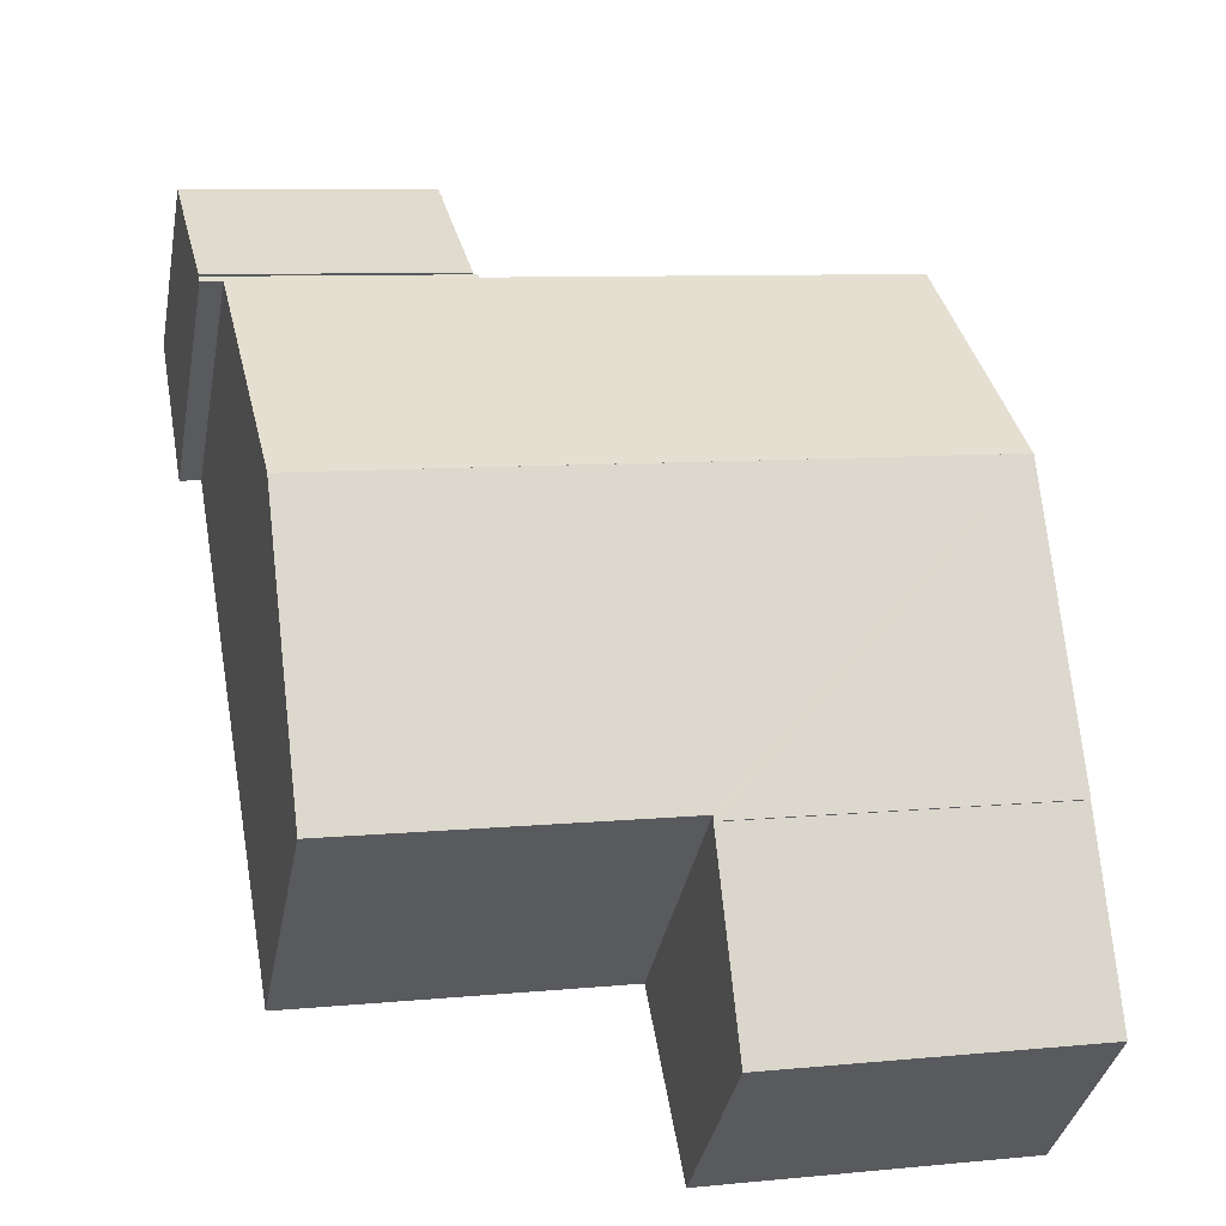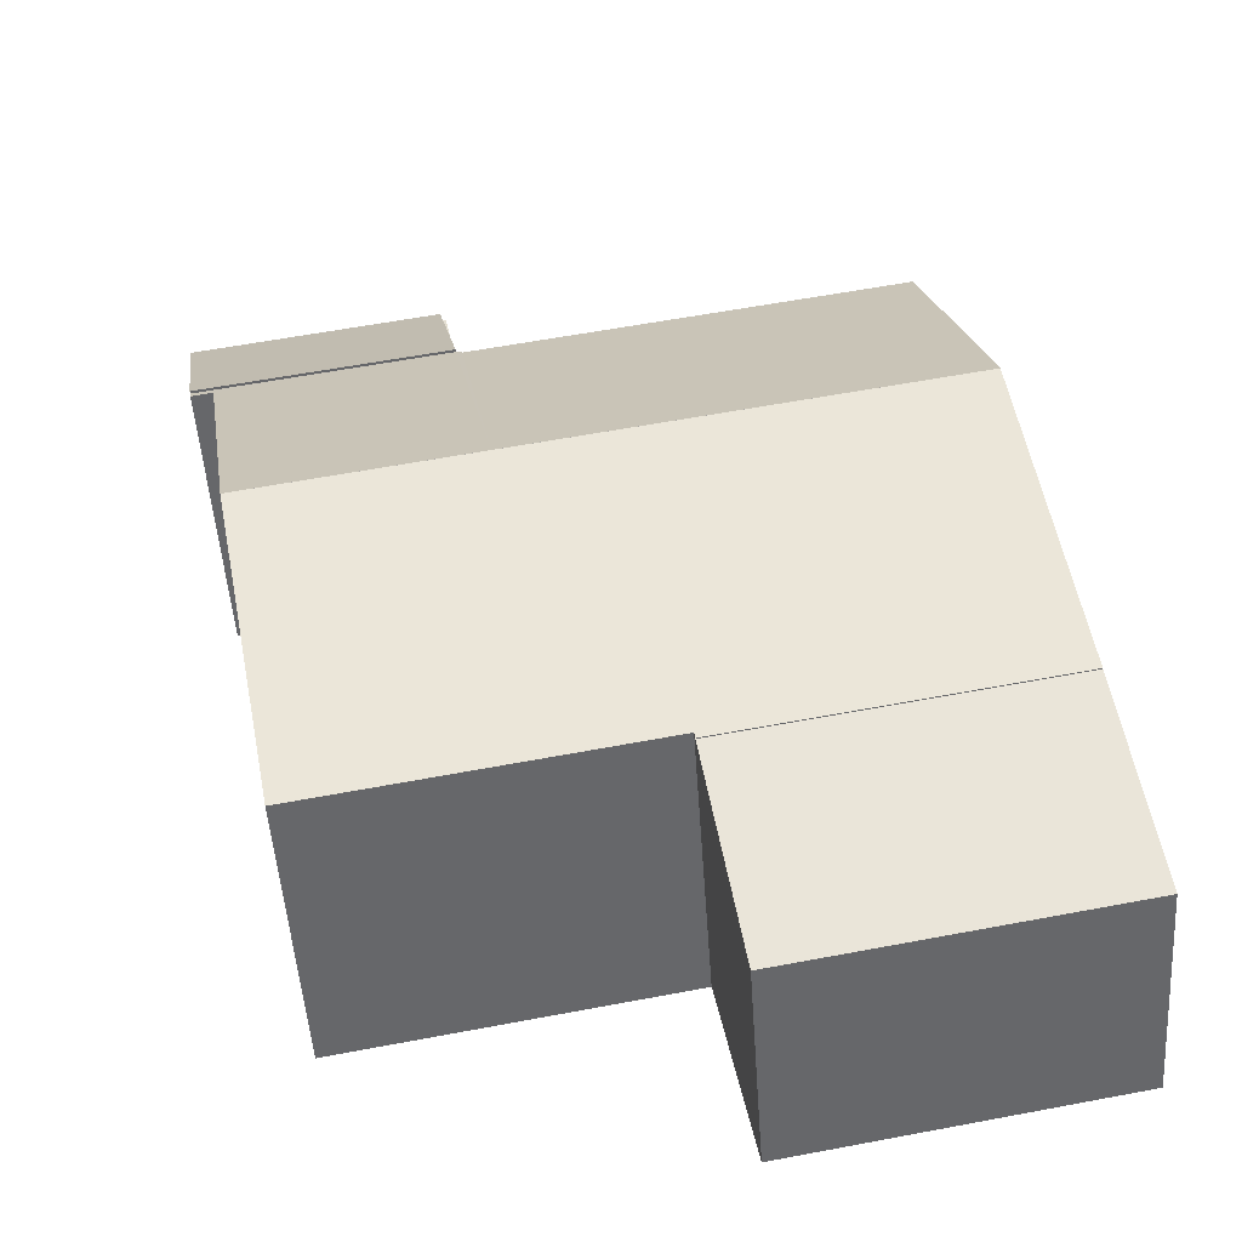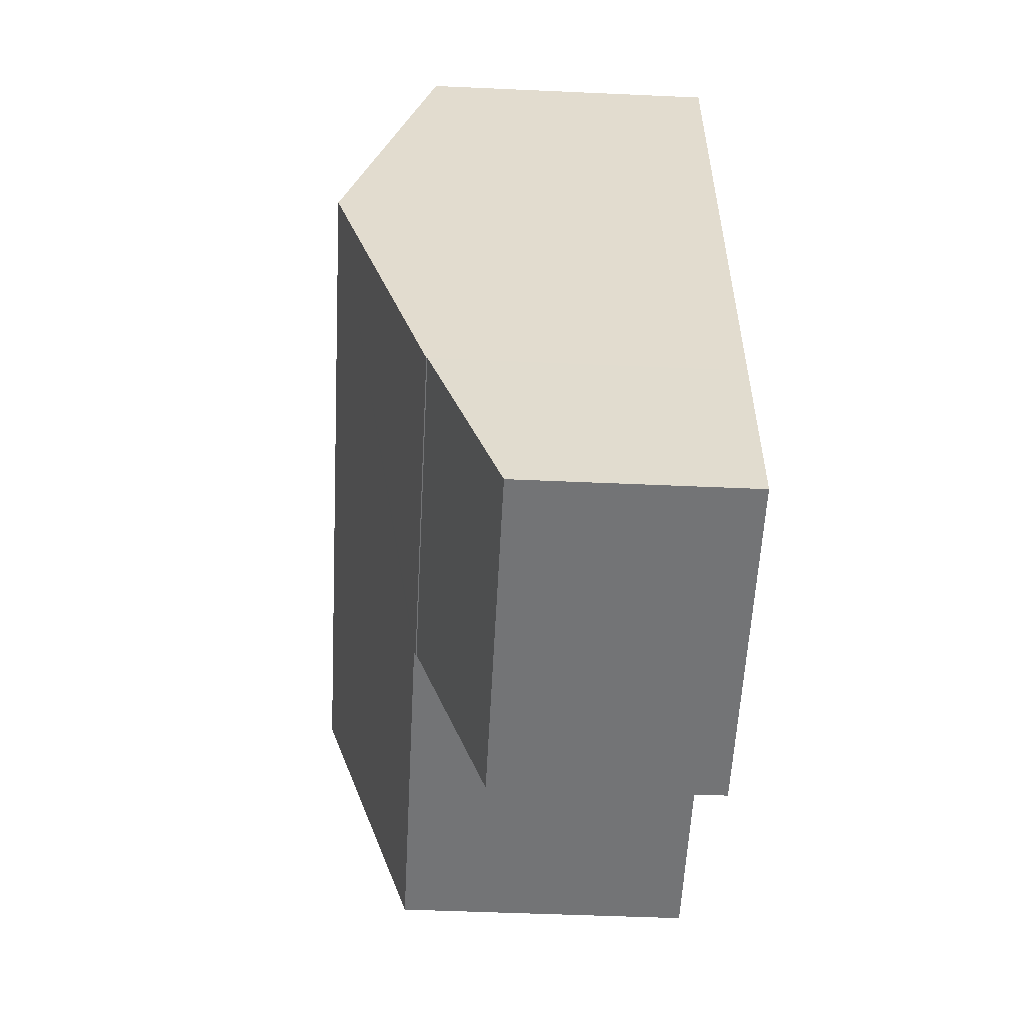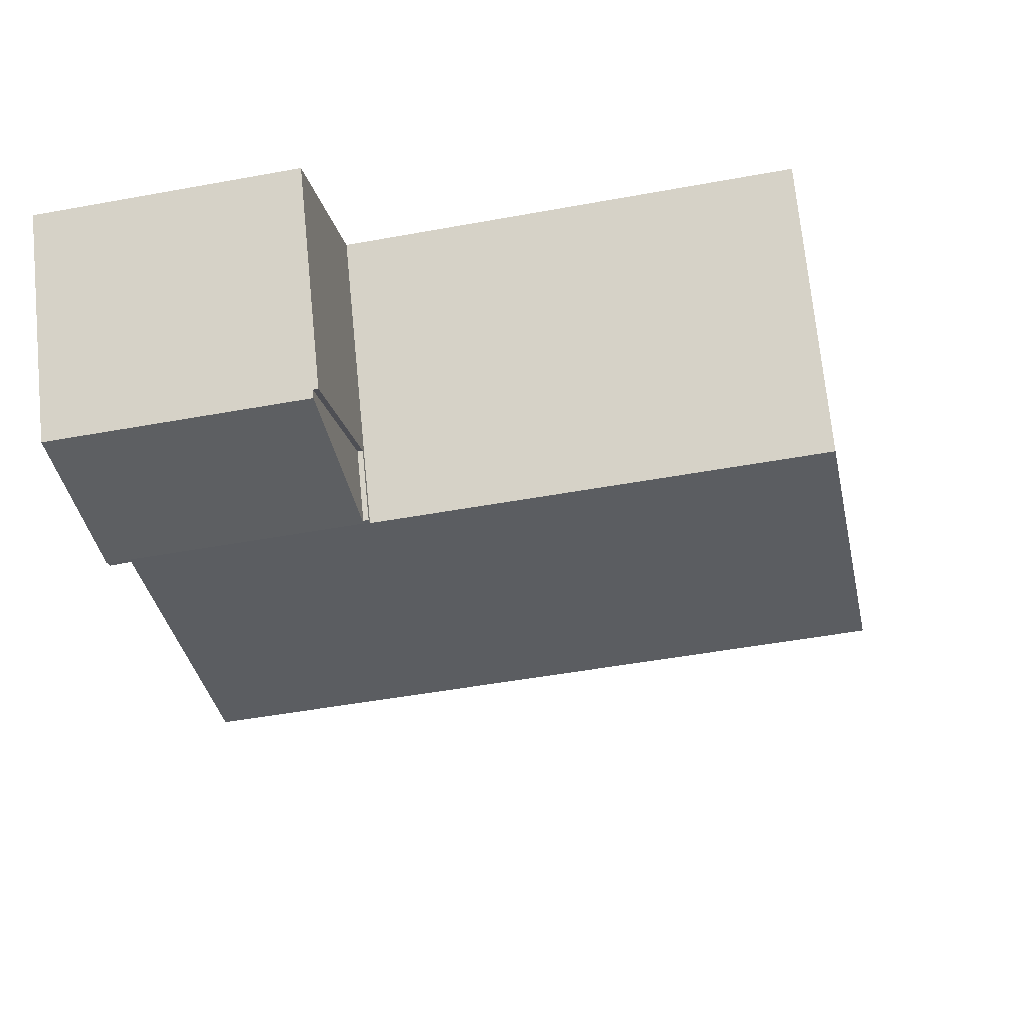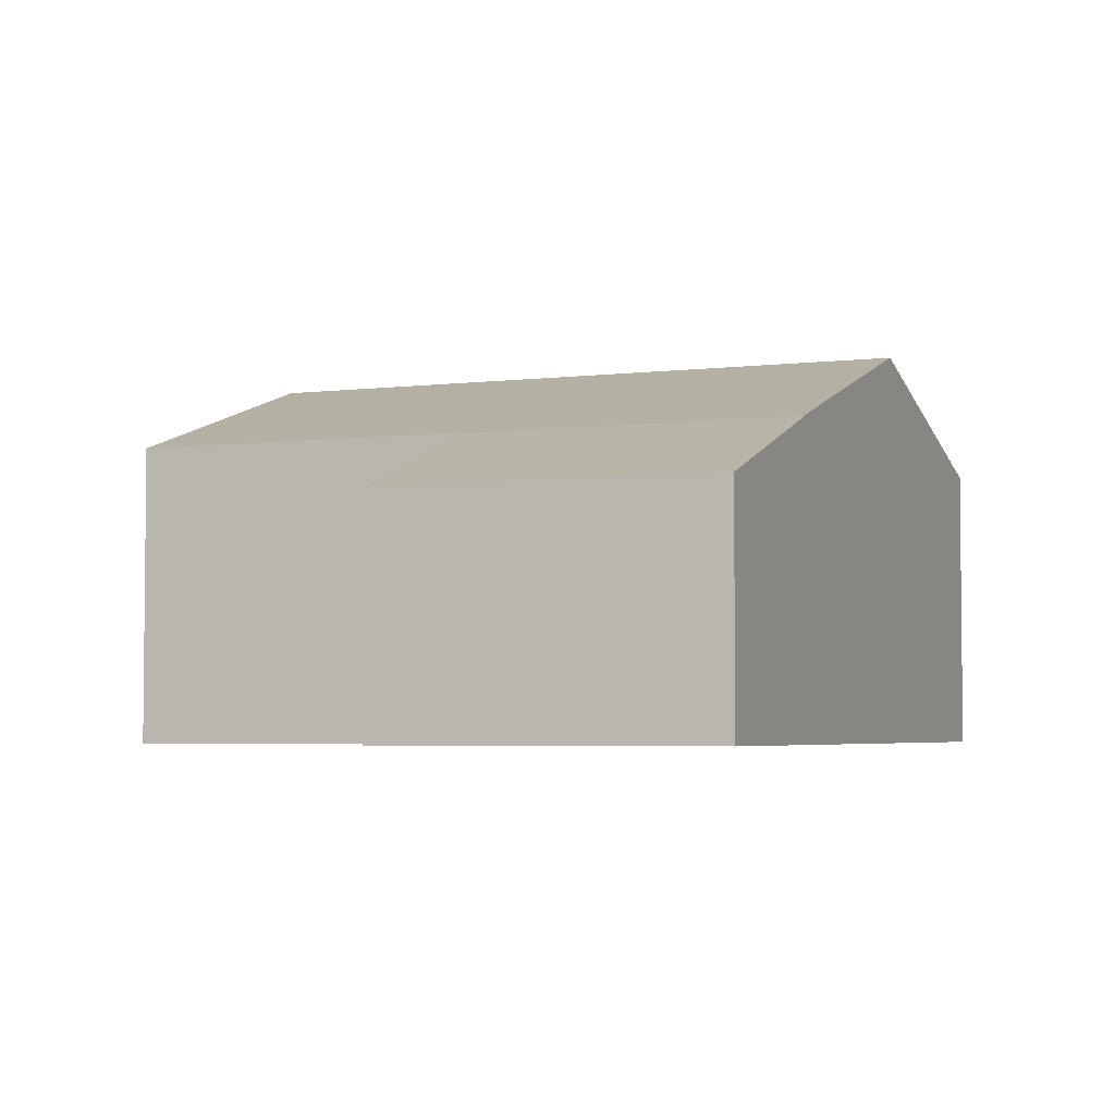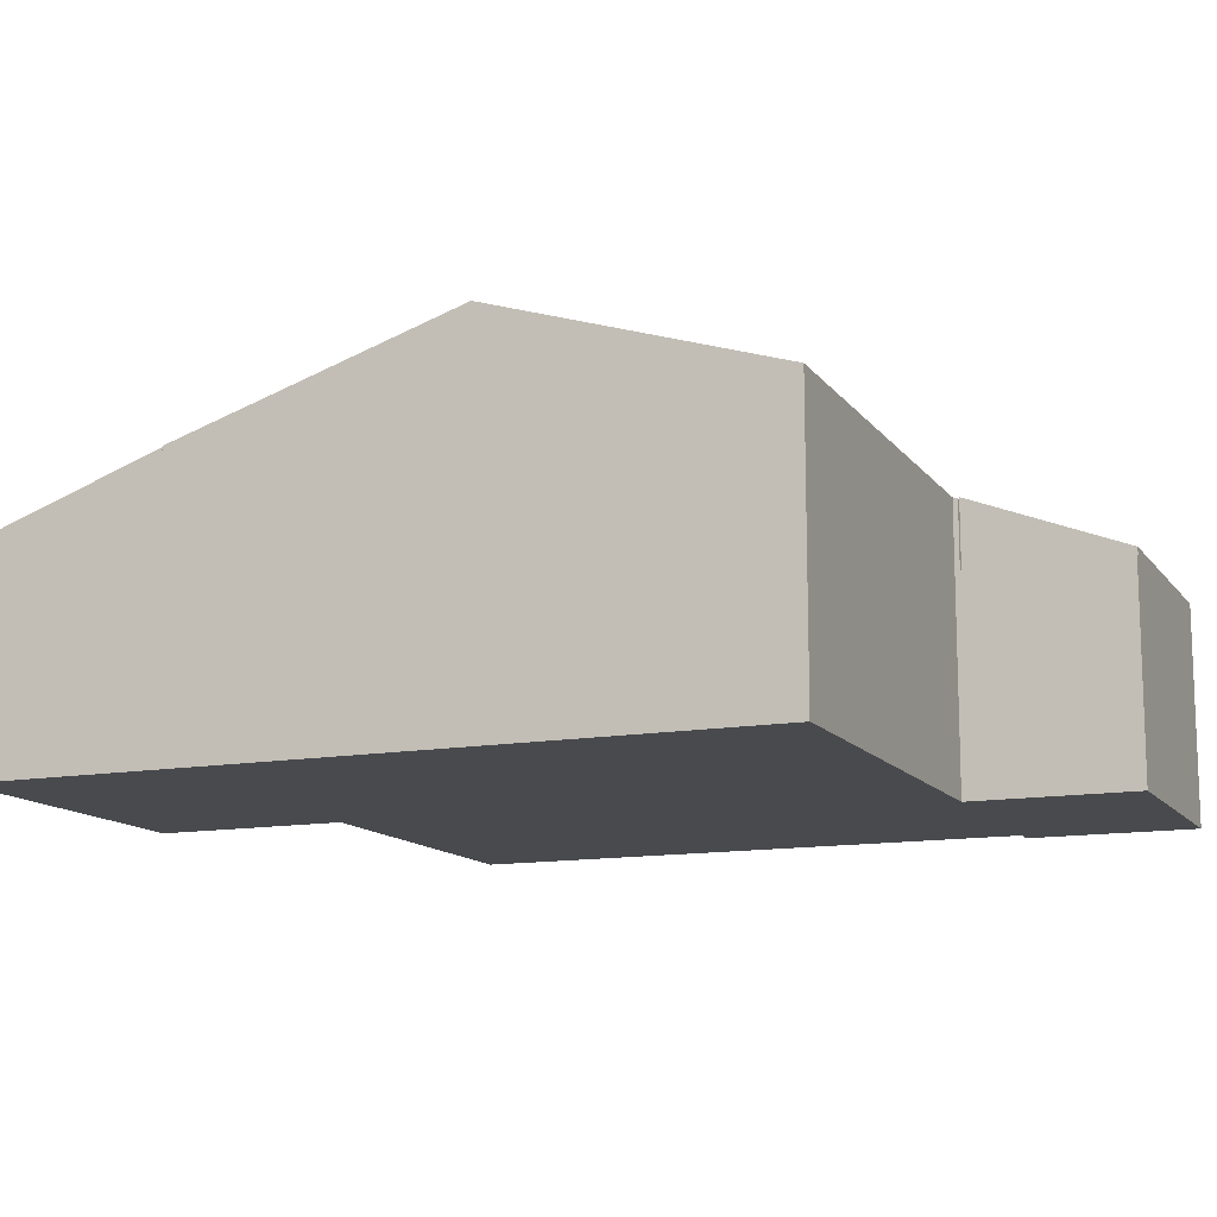
<metadata>
{"format":"obj","ext":"obj","renderer":"f3d","projection":"perspective","resolution":1024,"background":"white","views":[{"elev":-36.1,"azim":169.4,"up":"+Z"},{"elev":-50.9,"azim":-176.1,"up":"+Z"},{"elev":-45.8,"azim":-93.0,"up":"+Z"},{"elev":70.9,"azim":174.3,"up":"+Z"},{"elev":-4.0,"azim":-147.2,"up":"+Y"},{"elev":-12.9,"azim":-57.1,"up":"+Y"}]}
</metadata>
<code>
v  0 4.331 2.652e-16
v  6.559 4.533 -0.599
v  6.456 4.331 -1.169
v  7.133 5.652 2.572
v  0.678 5.652 3.741
v  0.678 -2.291e-16 3.741
v  0 0 0
v  7.133 -1.575e-16 2.572
v  6.456 7.158e-17 -1.169
v  6.559 3.668e-17 -0.599
v  11.96 4.456 16.98
v  16.26 5.725 12.88
v  11.38 5.725 13.76
v  16.84 4.457 16.09
v  16.84 -9.854e-16 16.09
v  11.96 -1.04e-15 16.98
v  16.26 -7.884e-16 12.88
v  11.38 -8.426e-16 13.76
v  11.38 5.671 13.76
v  11.26 5.702 13.68
v  11.28 5.671 13.78
v  1.726 7.516 9.529
v  2.756 5.702 15.22
v  10.33 7.517 7.972
v  15.81 5.719 12.8
v  16.26 5.671 12.88
v  16.23 5.725 12.71
v  14.79 7.516 7.163
v  7.133 5.671 2.572
v  0.678 5.671 3.741
v  7.151 5.702 2.67
v  9.296 5.702 2.281
v  13.76 5.702 1.473
v  1.726 -5.835e-16 9.529
v  2.756 -9.319e-16 15.22
v  11.26 -8.377e-16 13.68
v  11.28 -8.437e-16 13.78
v  16.23 -7.781e-16 12.71
v  15.81 -7.837e-16 12.8
v  14.79 -4.386e-16 7.163
v  13.76 -9.02e-17 1.473
v  7.151 -1.635e-16 2.67
v  9.296 -1.397e-16 2.281
v  11.28 4.297 13.78
v  11.96 4.297 16.98
v  11.38 4.297 13.76
v  11.86 4.297 17
v  11.86 -1.041e-15 17
g defaultobject
f 1 2 3
f 2 1 4
f 4 1 5
f 1 6 5
f 6 1 7
f 6 4 5
f 4 6 8
f 8 2 4
f 2 8 3
f 3 8 9
f 9 8 10
f 9 1 3
f 1 9 7
f 9 6 7
f 6 9 10
f 6 10 8
f 11 12 13
f 12 11 14
f 11 15 14
f 15 11 16
f 14 17 12
f 17 14 15
f 17 13 12
f 13 17 18
f 18 11 13
f 11 18 16
f 18 15 16
f 15 18 17
f 19 20 21
f 20 22 23
f 22 20 24
f 24 20 19
f 24 19 25
f 25 19 26
f 25 26 27
f 28 24 25
f 22 29 30
f 29 22 31
f 31 22 32
f 32 22 33
f 33 22 28
f 28 22 24
f 6 22 30
f 22 6 23
f 23 6 34
f 23 34 35
f 36 21 20
f 21 36 37
f 35 20 23
f 20 35 36
f 37 19 21
f 19 37 26
f 26 37 17
f 17 37 18
f 26 38 27
f 38 26 17
f 39 28 25
f 28 39 33
f 33 39 40
f 33 40 41
f 42 29 31
f 29 42 8
f 38 25 27
f 25 38 39
f 41 32 33
f 32 41 31
f 31 41 42
f 42 41 43
f 8 30 29
f 30 8 6
f 40 43 41
f 43 40 42
f 17 39 38
f 39 17 18
f 39 18 36
f 36 18 37
f 42 6 8
f 6 42 40
f 6 40 39
f 6 39 34
f 34 39 36
f 34 36 35
f 44 45 46
f 45 44 47
f 48 45 47
f 45 48 16
f 16 46 45
f 46 16 18
f 18 44 46
f 44 18 37
f 37 47 44
f 47 37 48
f 37 16 48
f 16 37 18

</code>
